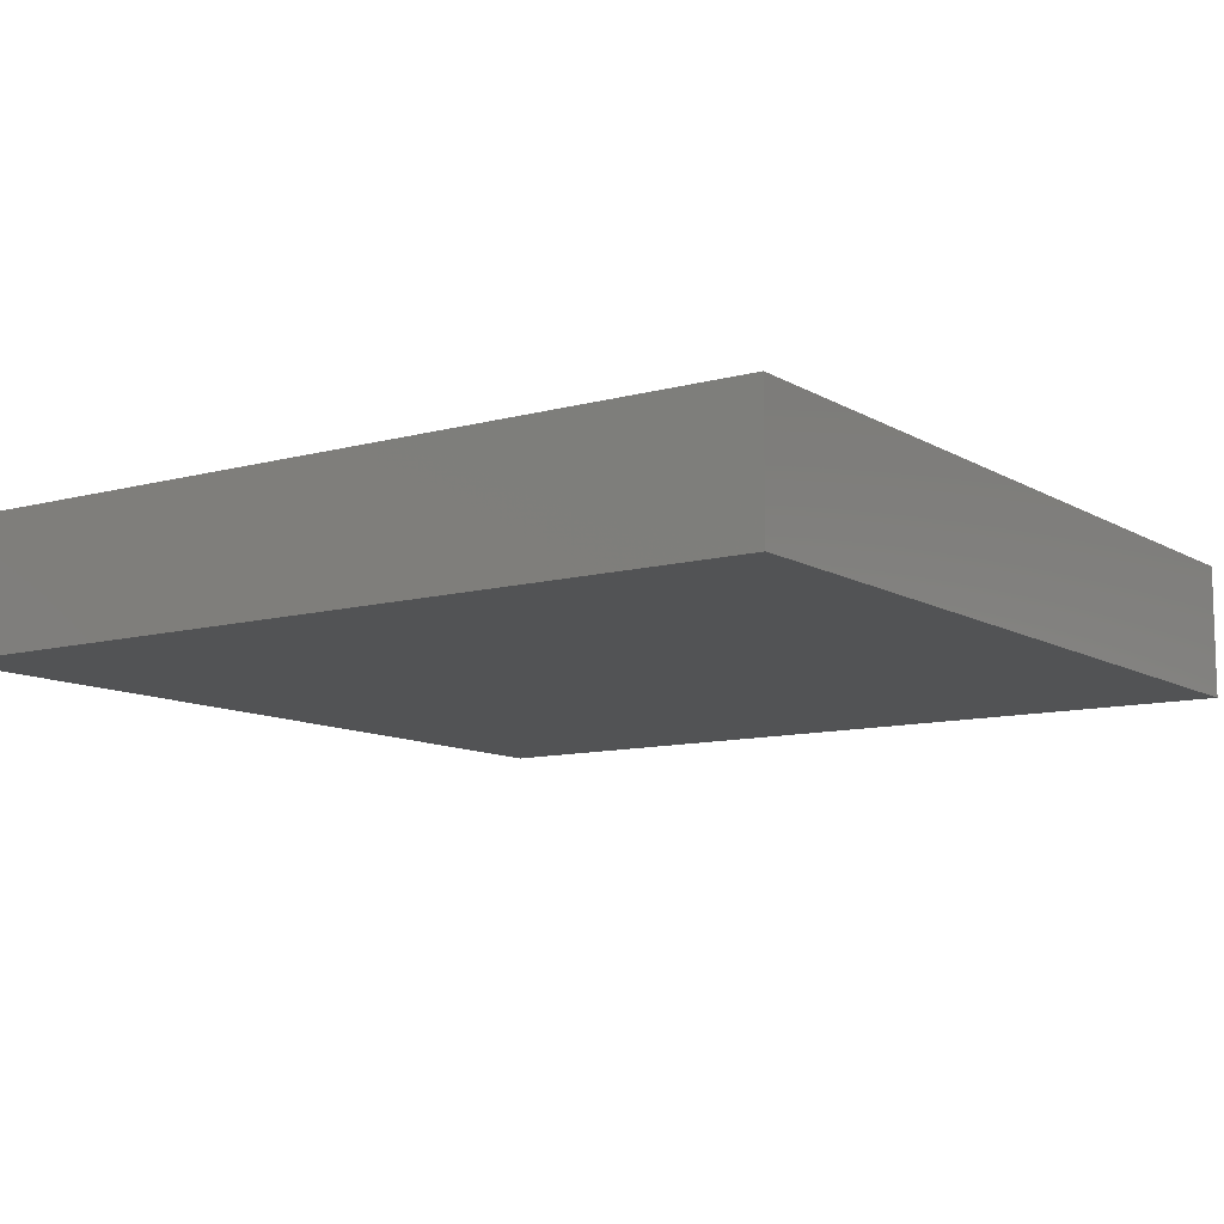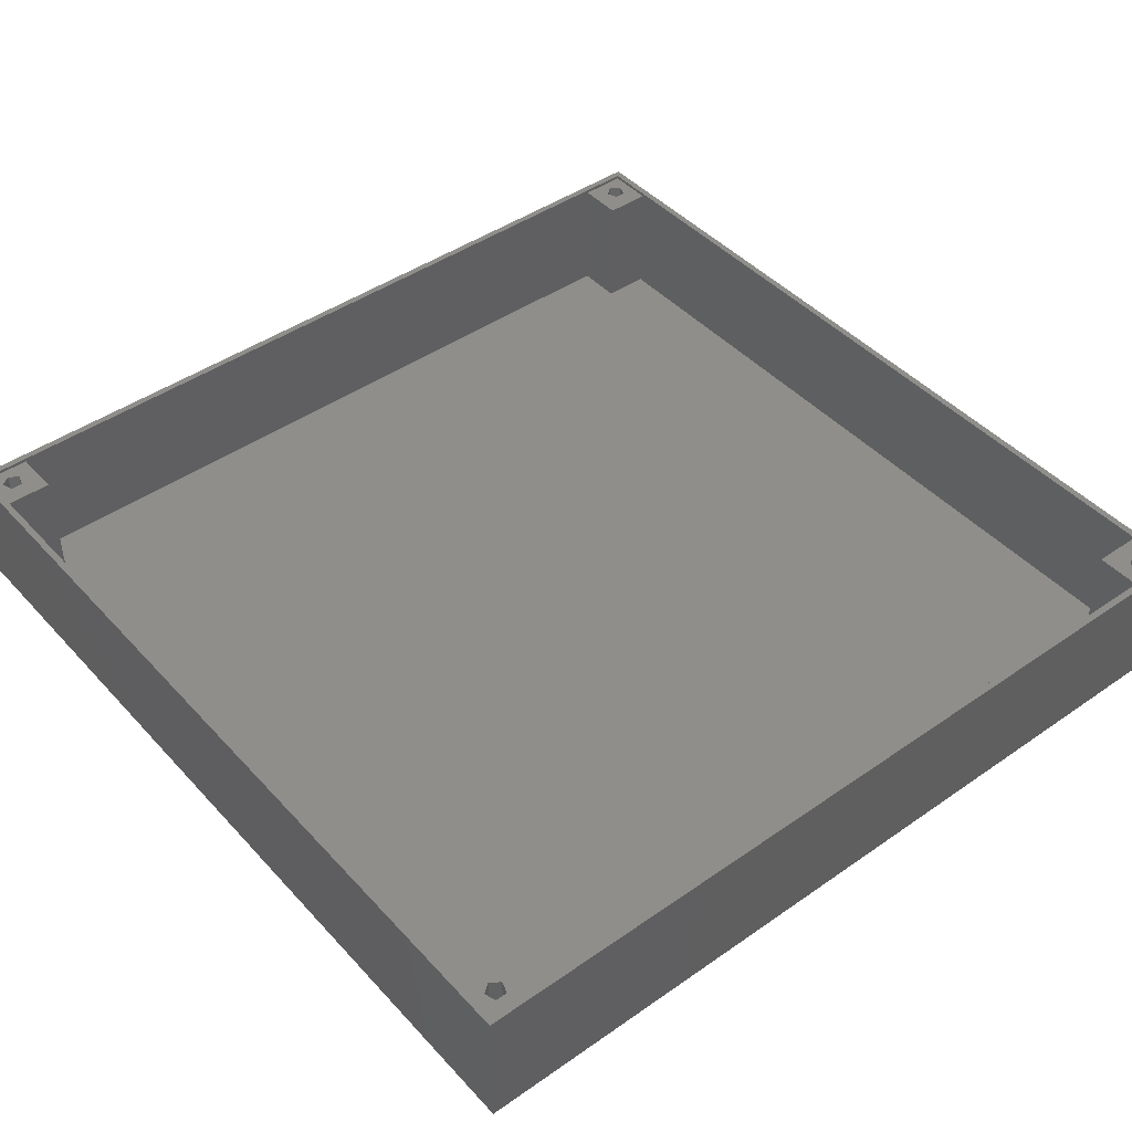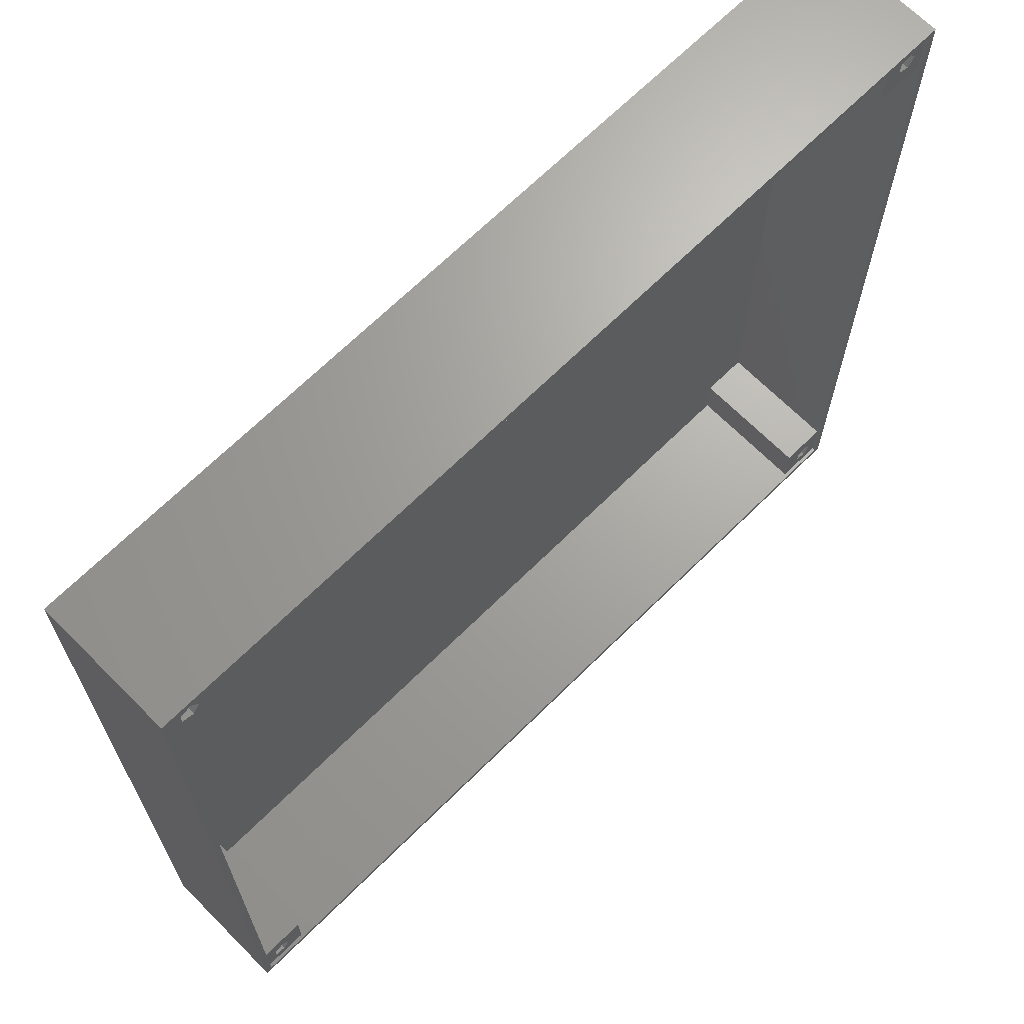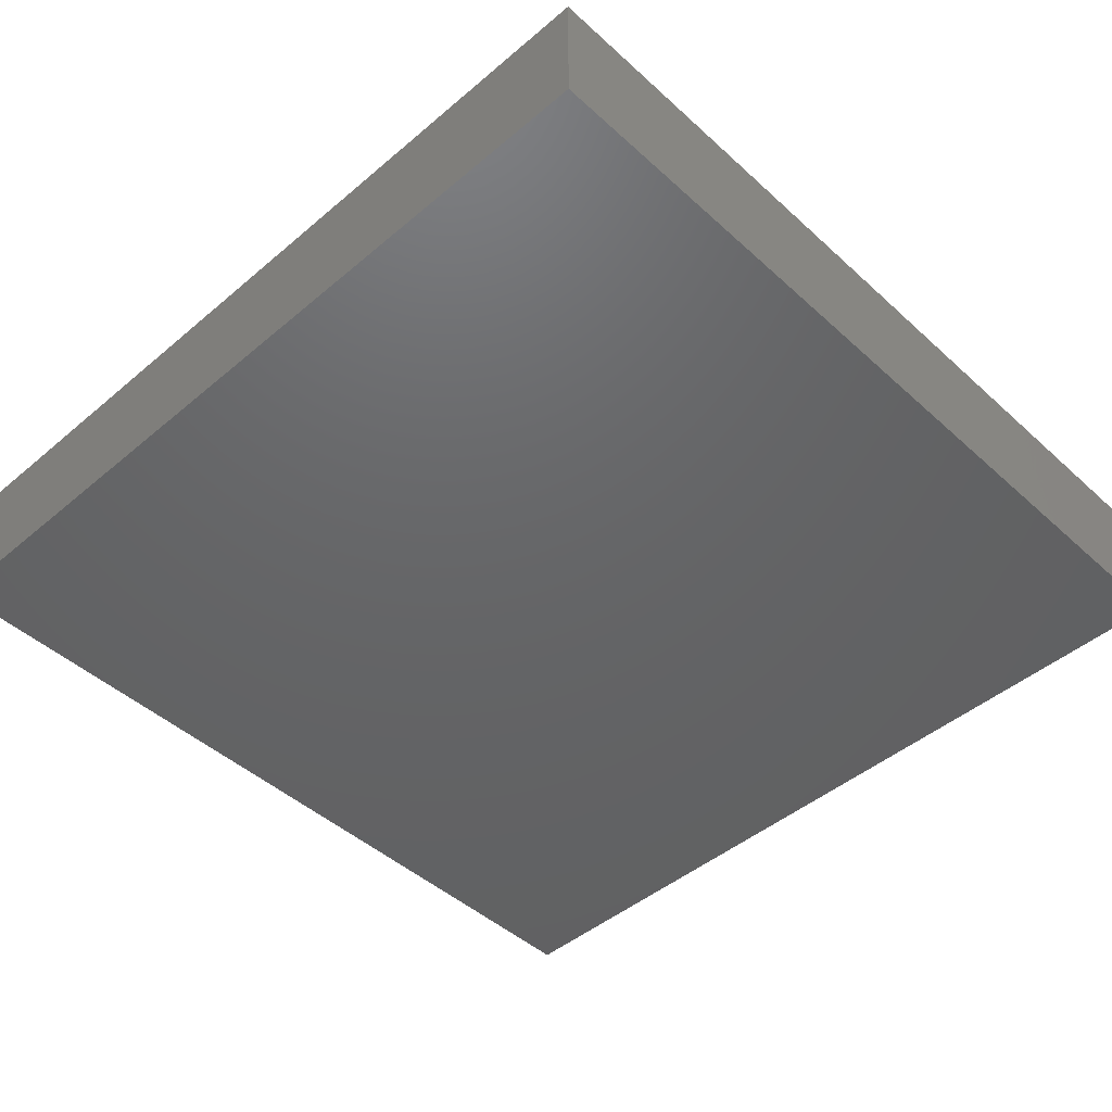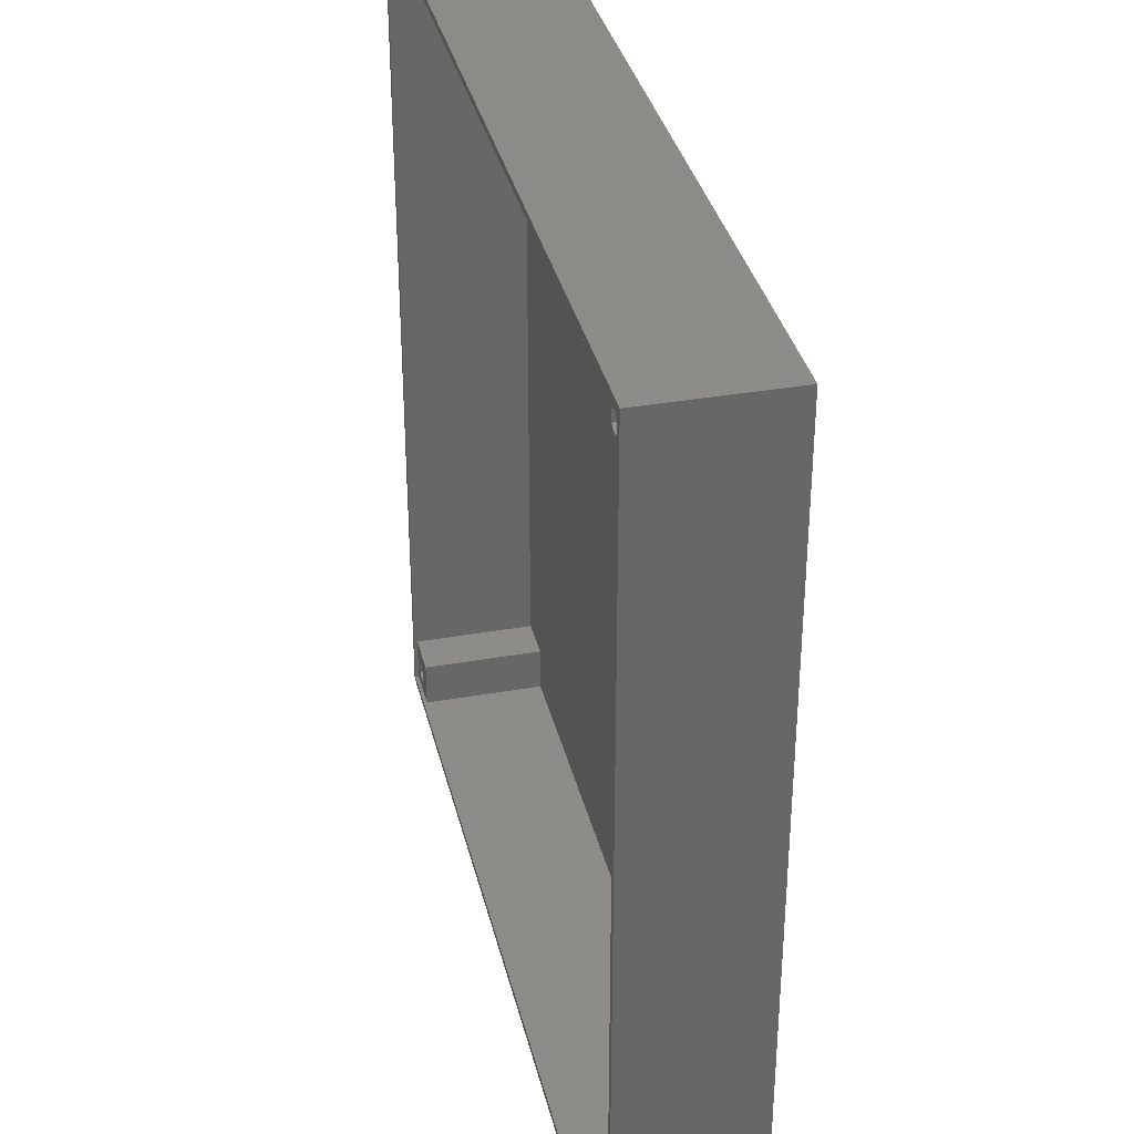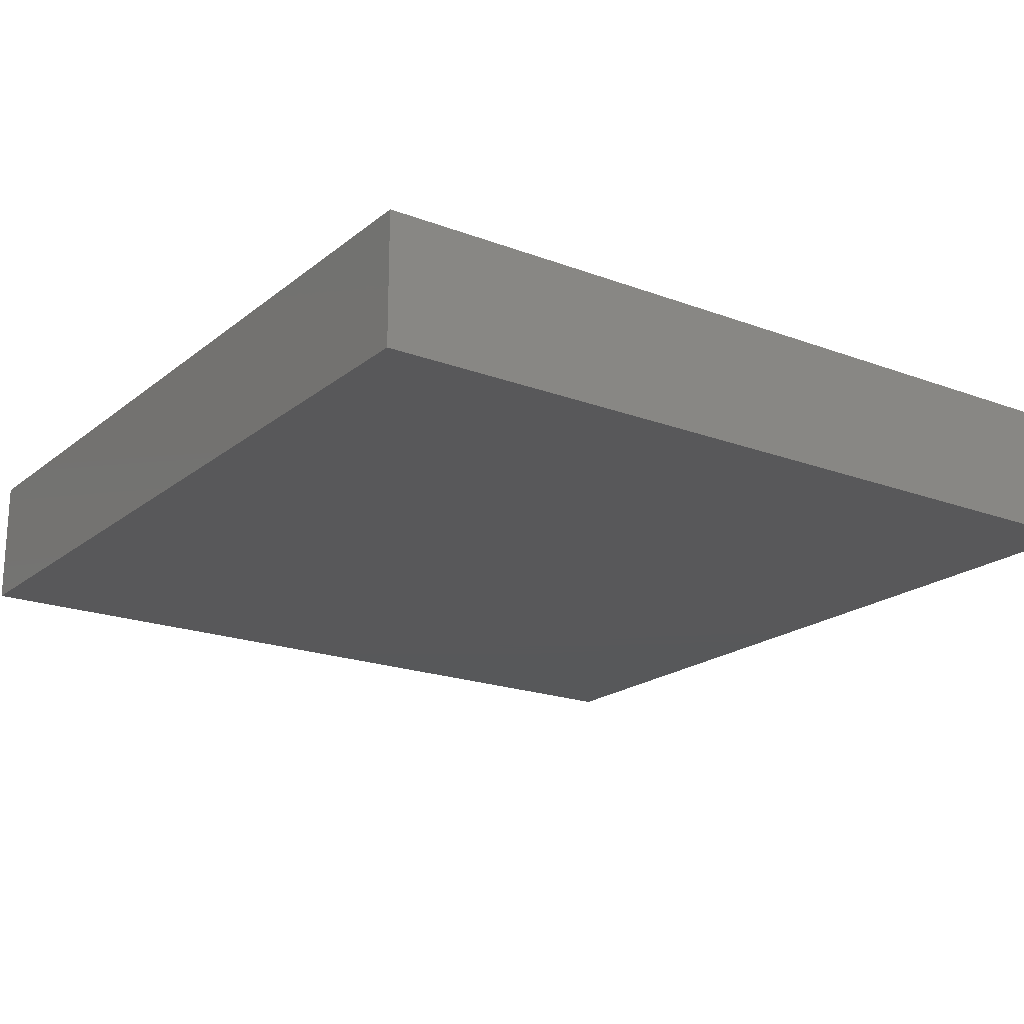
<metadata>
{"format":"stl","ext":"stl","renderer":"f3d","projection":"perspective","resolution":1024,"background":"white","views":[{"elev":-10.4,"azim":34.7,"up":"+Z"},{"elev":44.5,"azim":-129.1,"up":"+Z"},{"elev":67.6,"azim":-44.8,"up":"+Y"},{"elev":-46.0,"azim":134.0,"up":"+Z"},{"elev":35.2,"azim":76.8,"up":"+Y"},{"elev":-19.8,"azim":55.1,"up":"+Z"}]}
</metadata>
<code>
# stl→obj: 80 verts, 156 faces
v -65 -65 -10
v -65 65 10
v -65 65 -10
v -65 -65 10
v 65 65 10
v 64 64 10
v 65 -65 10
v -64 64 10
v -64 -64 10
v 64 -64 10
v 65 65 -10
v 65 -65 -10
v -64 57 9.5
v -64 64 9.5
v -64 -57 9.5
v -64 57 -9
v -64 -64 9.5
v -64 -57 -9
v 64 57 -9
v 64 -57 -9
v 64 57 9.5
v 64 64 9.5
v 64 -57 9.5
v 64 -64 9.5
v -57 64 -9
v 57 64 9.5
v -57 64 9.5
v 57 64 -9
v -57 -57 -9
v -57 57 -9
v 57 57 -9
v 57 -57 -9
v 57 -64 -9
v -57 -64 -9
v 61.46 62.43 -9
v 61.46 59.57 -9
v 62.5 61 -9
v 59.79 61.88 -9
v 59.79 60.12 -9
v -60.54 62.43 -9
v -60.54 59.57 -9
v -59.5 61 -9
v -62.21 61.88 -9
v -62.21 60.12 -9
v 61.46 -59.57 -9
v 61.46 -62.43 -9
v 62.5 -61 -9
v 59.79 -60.12 -9
v 59.79 -61.88 -9
v -60.54 -59.57 -9
v -60.54 -62.43 -9
v -59.5 -61 -9
v -62.21 -60.12 -9
v -62.21 -61.88 -9
v -57 -64 9.5
v 57 -64 9.5
v 57 57 9.5
v 62.5 61 9.5
v 61.46 62.43 9.5
v 59.79 61.88 9.5
v 59.79 60.12 9.5
v 61.46 59.57 9.5
v -59.5 61 9.5
v -57 57 9.5
v -60.54 62.43 9.5
v -62.21 61.88 9.5
v -62.21 60.12 9.5
v -60.54 59.57 9.5
v 57 -57 9.5
v 62.5 -61 9.5
v 61.46 -59.57 9.5
v 59.79 -60.12 9.5
v 61.46 -62.43 9.5
v 59.79 -61.88 9.5
v -57 -57 9.5
v -59.5 -61 9.5
v -60.54 -59.57 9.5
v -62.21 -60.12 9.5
v -60.54 -62.43 9.5
v -62.21 -61.88 9.5
f 1 2 3
f 2 1 4
f 5 6 7
f 5 8 6
f 8 2 9
f 2 8 5
f 10 7 6
f 9 7 10
f 9 4 7
f 4 9 2
f 7 11 5
f 11 7 12
f 1 11 12
f 11 1 3
f 1 7 4
f 7 1 12
f 11 2 5
f 2 11 3
f 8 13 14
f 13 15 16
f 8 15 13
f 9 15 8
f 15 9 17
f 16 15 18
f 19 20 21
f 21 6 22
f 23 21 20
f 23 6 21
f 10 23 24
f 23 10 6
f 25 26 27
f 26 25 28
f 27 8 14
f 8 27 6
f 26 6 27
f 6 26 22
f 16 29 30
f 29 16 18
f 30 31 28
f 31 30 32
f 30 28 25
f 29 32 30
f 32 29 33
f 33 29 34
f 31 20 19
f 20 31 32
f 35 36 37
f 38 36 35
f 36 38 39
f 40 41 42
f 43 41 40
f 41 43 44
f 45 46 47
f 48 46 45
f 46 48 49
f 50 51 52
f 53 51 50
f 51 53 54
f 33 55 56
f 55 33 34
f 56 10 24
f 10 56 9
f 55 9 56
f 9 55 17
f 31 26 28
f 26 31 57
f 22 58 21
f 22 59 58
f 26 59 22
f 60 26 61
f 59 26 60
f 62 21 58
f 57 62 61
f 62 57 21
f 57 61 26
f 31 21 57
f 21 31 19
f 37 59 35
f 59 37 58
f 61 38 60
f 38 61 39
f 38 59 60
f 59 38 35
f 36 61 62
f 61 36 39
f 36 58 37
f 58 36 62
f 27 63 64
f 27 65 63
f 14 65 27
f 66 14 67
f 65 14 66
f 68 64 63
f 13 68 67
f 68 13 64
f 13 67 14
f 64 25 27
f 25 64 30
f 16 64 13
f 64 16 30
f 42 65 40
f 65 42 63
f 67 43 66
f 43 67 44
f 43 65 66
f 65 43 40
f 41 67 68
f 67 41 44
f 41 63 42
f 63 41 68
f 33 69 32
f 69 33 56
f 23 70 24
f 23 71 70
f 69 71 23
f 56 72 69
f 71 69 72
f 73 24 70
f 56 73 74
f 73 56 24
f 72 56 74
f 20 69 23
f 69 20 32
f 47 71 45
f 71 47 70
f 74 48 72
f 48 74 49
f 48 71 72
f 71 48 45
f 46 74 73
f 74 46 49
f 46 70 47
f 70 46 73
f 75 76 55
f 75 77 76
f 15 77 75
f 17 78 15
f 77 15 78
f 79 55 76
f 17 79 80
f 79 17 55
f 78 17 80
f 55 29 75
f 29 55 34
f 29 15 75
f 15 29 18
f 52 77 50
f 77 52 76
f 80 53 78
f 53 80 54
f 53 77 78
f 77 53 50
f 51 80 79
f 80 51 54
f 51 76 52
f 76 51 79

</code>
